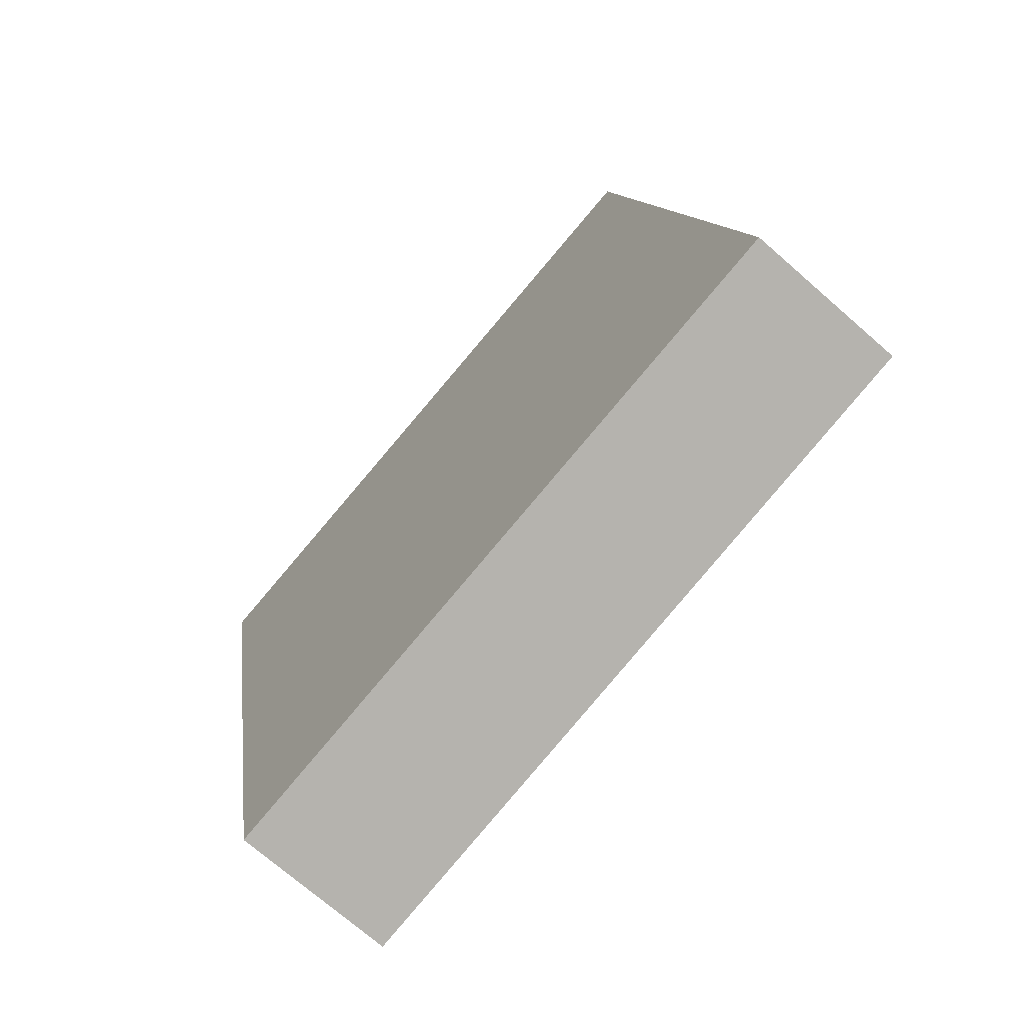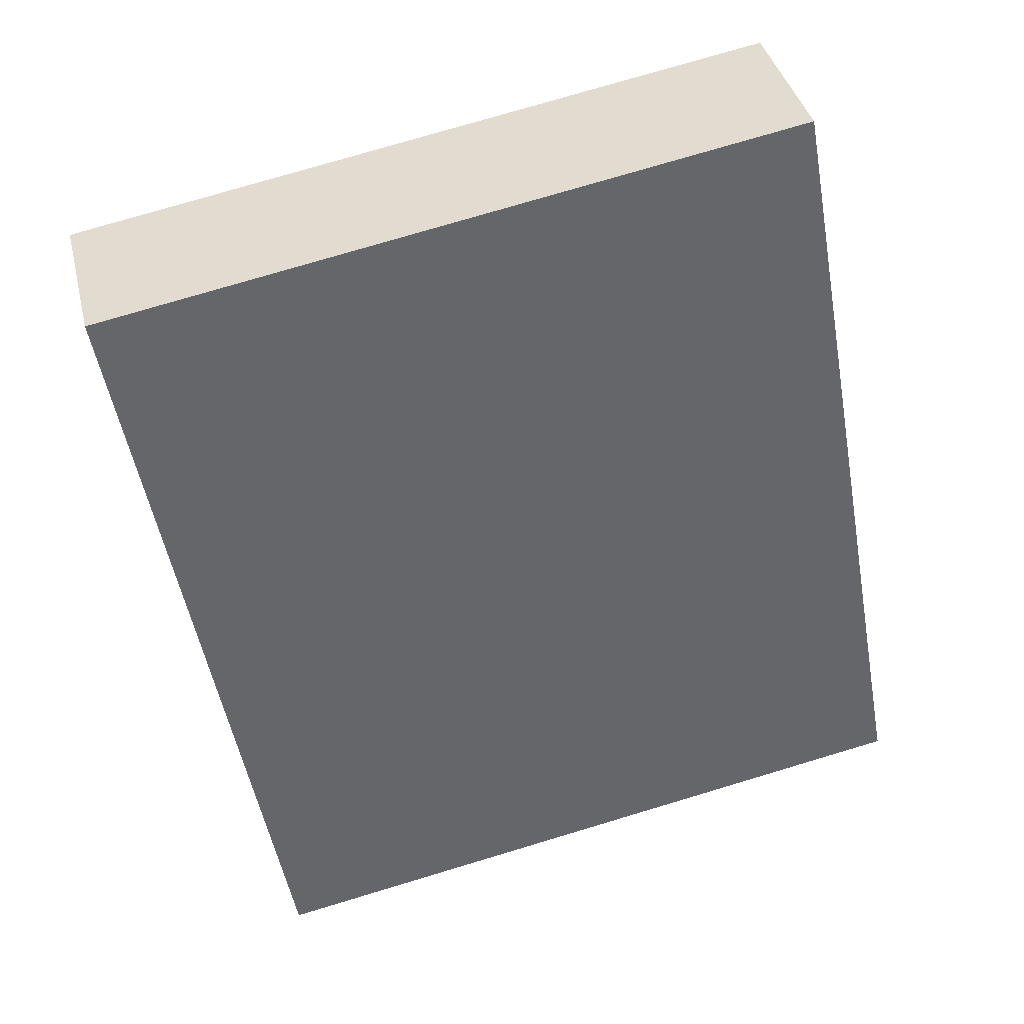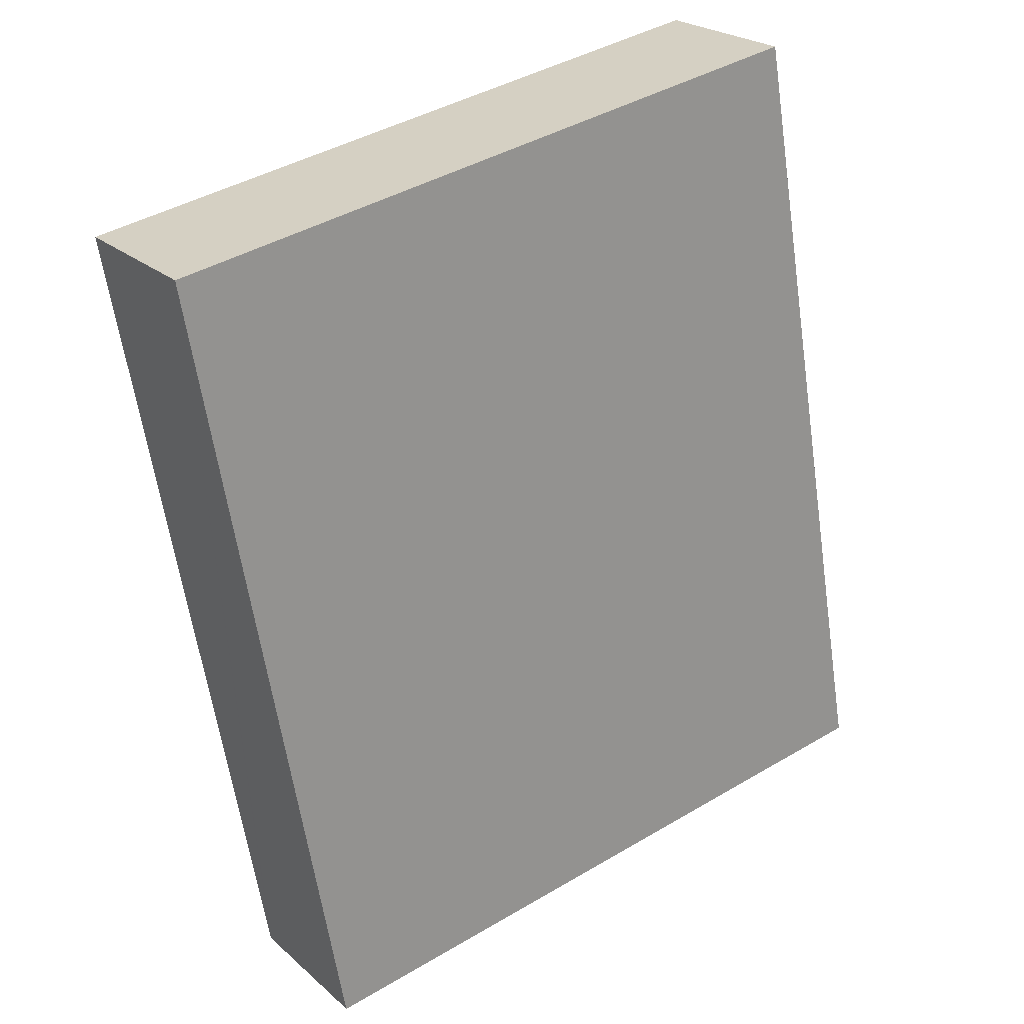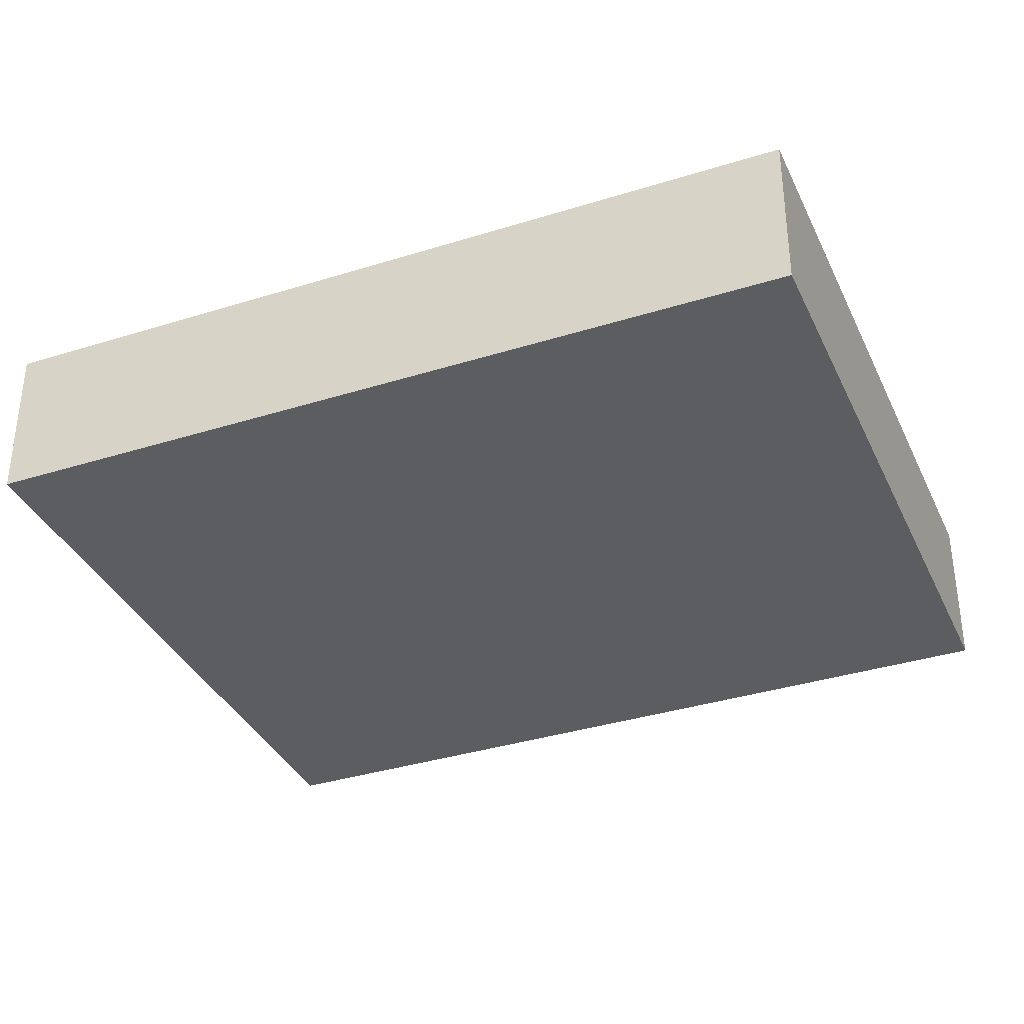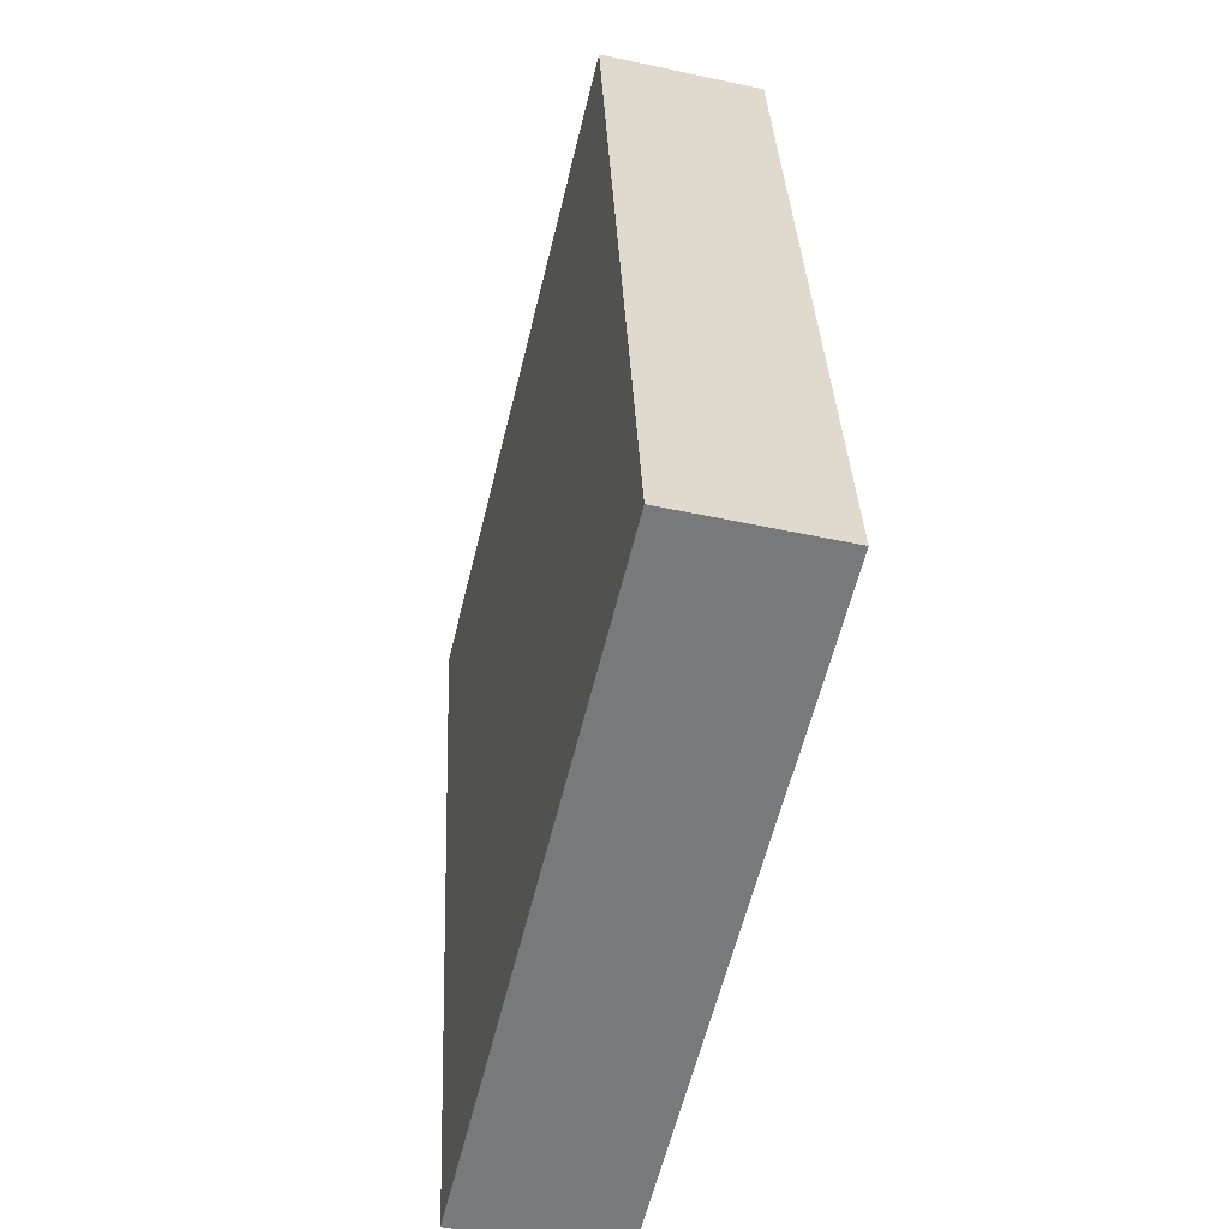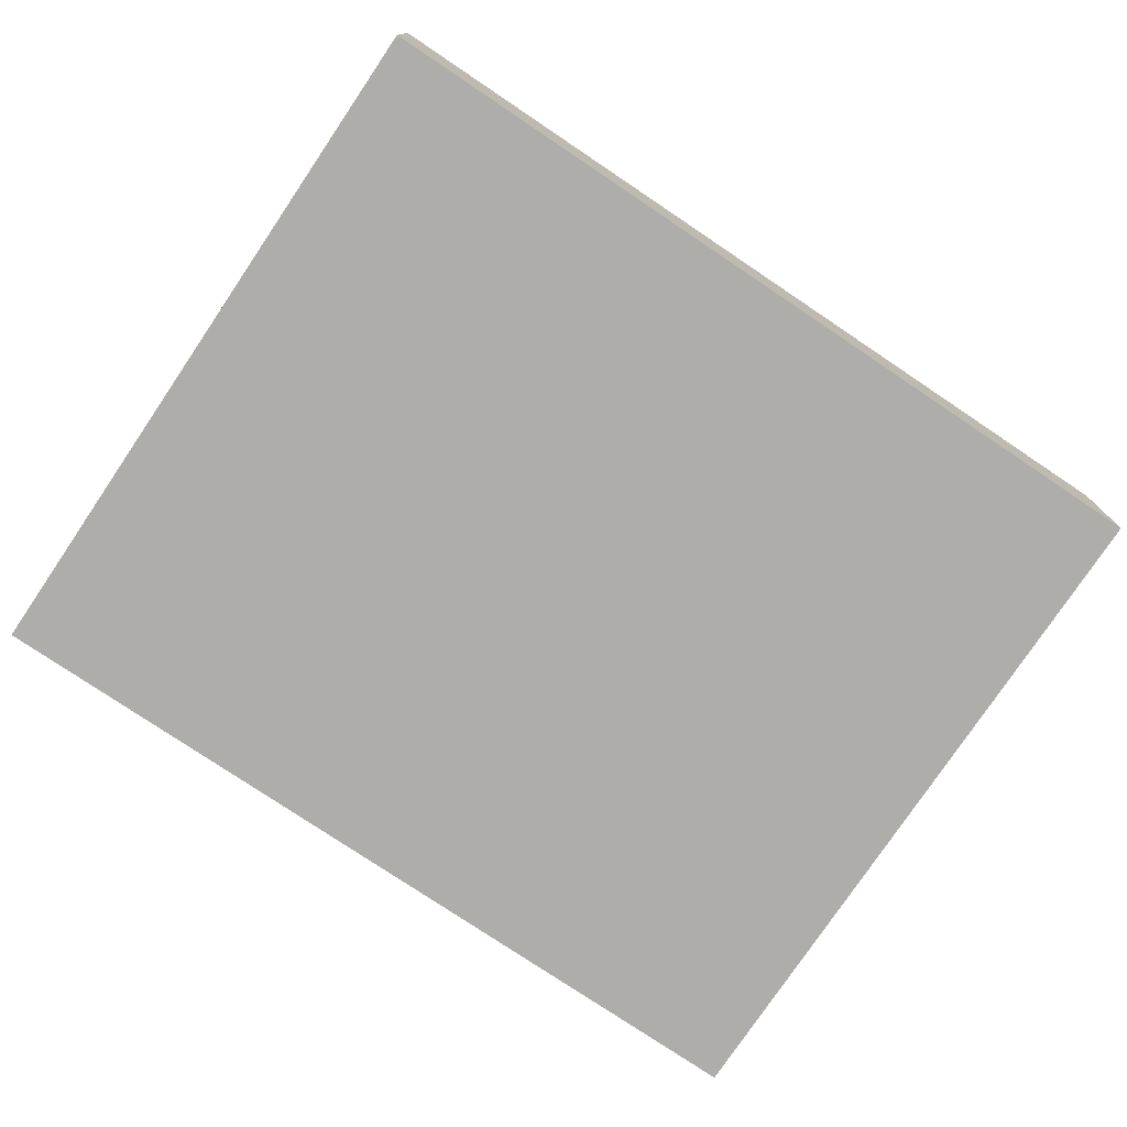
<metadata>
{"format":"obj","ext":"obj","renderer":"f3d","projection":"perspective","resolution":1024,"background":"white","views":[{"elev":-71.8,"azim":-131.2,"up":"+Z"},{"elev":38.5,"azim":166.7,"up":"+Z"},{"elev":23.4,"azim":145.2,"up":"+Z"},{"elev":-35.8,"azim":-57.4,"up":"+Y"},{"elev":-47.7,"azim":-103.7,"up":"+Z"},{"elev":-77.1,"azim":-113.8,"up":"+Y"}]}
</metadata>
<code>
v  5.458 5.932 30.55
v  10.06 5.932 -1.798
v  0 5.932 3.632e-16
v  22.04 5.932 -3.937
v  25.25 5.932 -4.512
v  25.3 5.932 -4.242
v  30.71 5.932 26.04
v  25.25 2.763e-16 -4.512
v  22.04 2.411e-16 -3.937
v  10.06 1.101e-16 -1.798
v  0 0 0
v  5.458 -1.871e-15 30.55
v  30.71 -1.595e-15 26.04
v  25.3 2.597e-16 -4.242
g defaultobject
f 1 2 3
f 2 1 4
f 4 1 5
f 5 1 6
f 6 1 7
f 8 4 5
f 4 8 9
f 4 9 2
f 2 9 10
f 2 10 3
f 3 10 11
f 11 1 3
f 1 11 12
f 12 7 1
f 7 12 13
f 6 8 5
f 8 6 7
f 8 7 14
f 14 7 13
f 11 13 12
f 13 11 10
f 13 10 9
f 13 9 14
f 14 9 8

</code>
